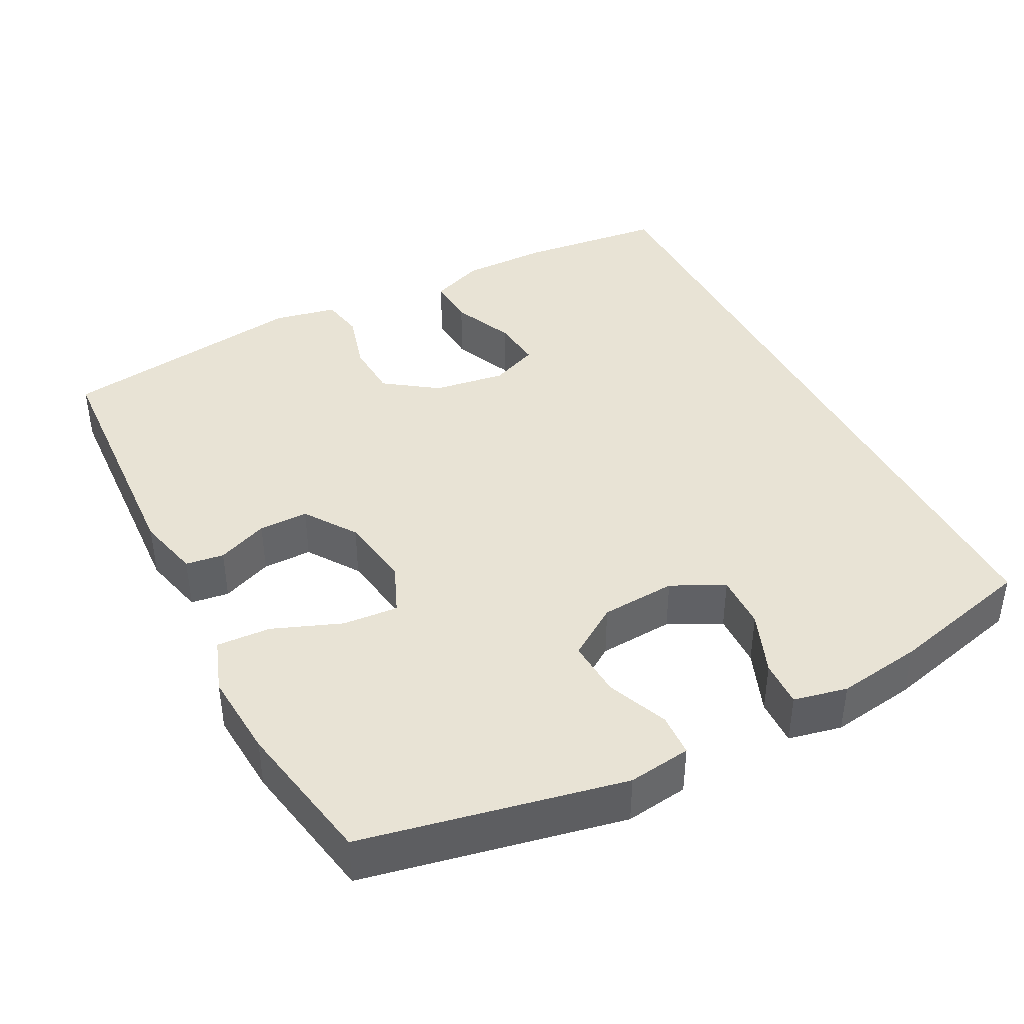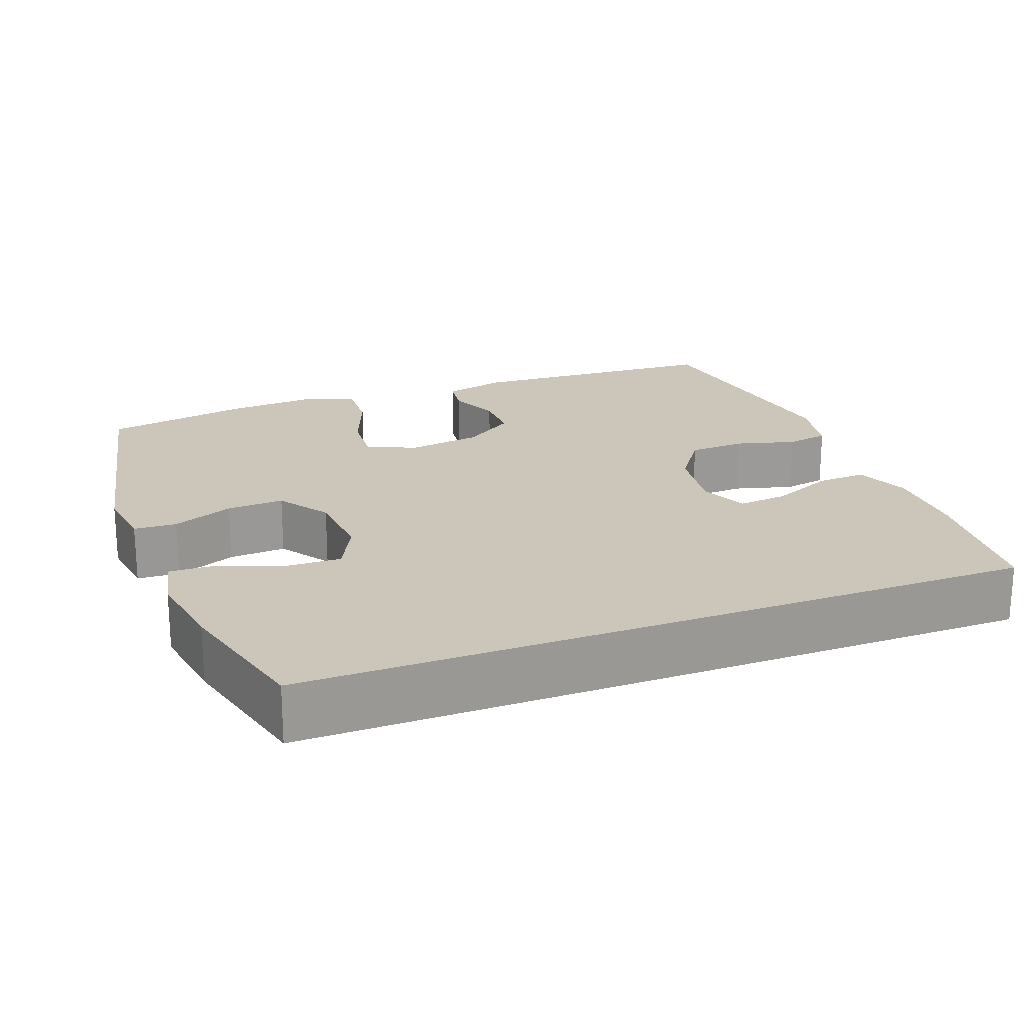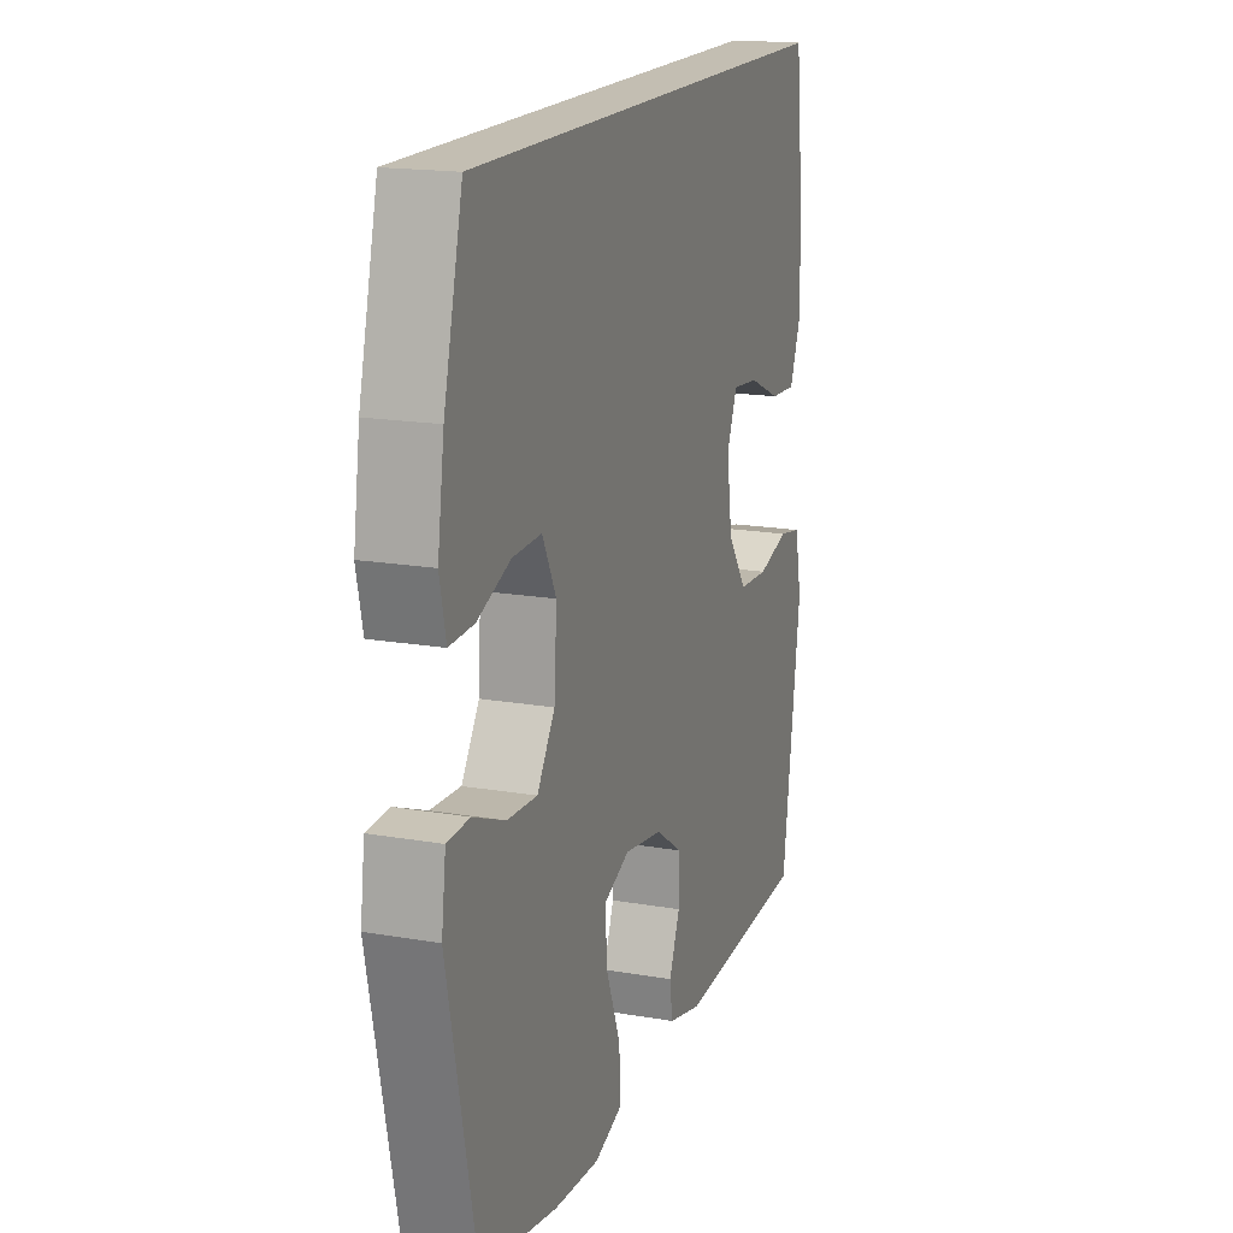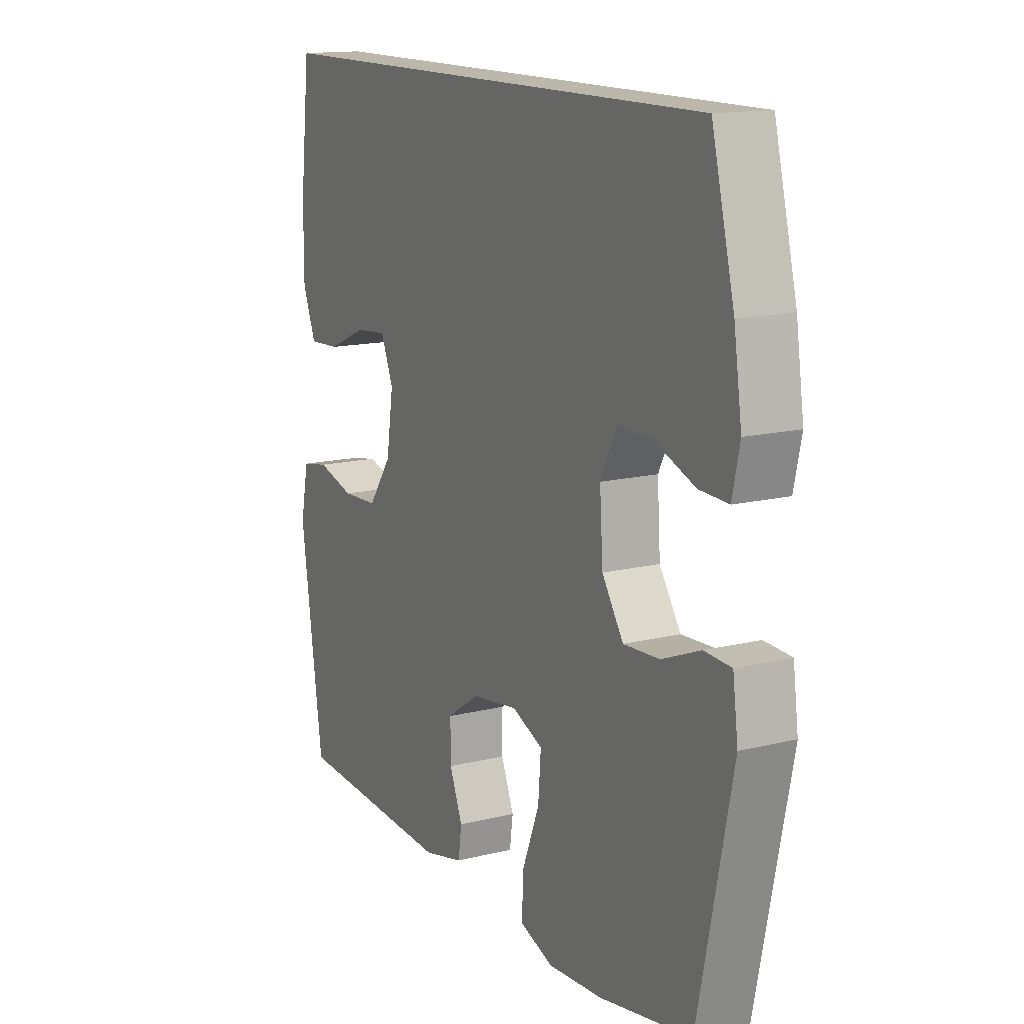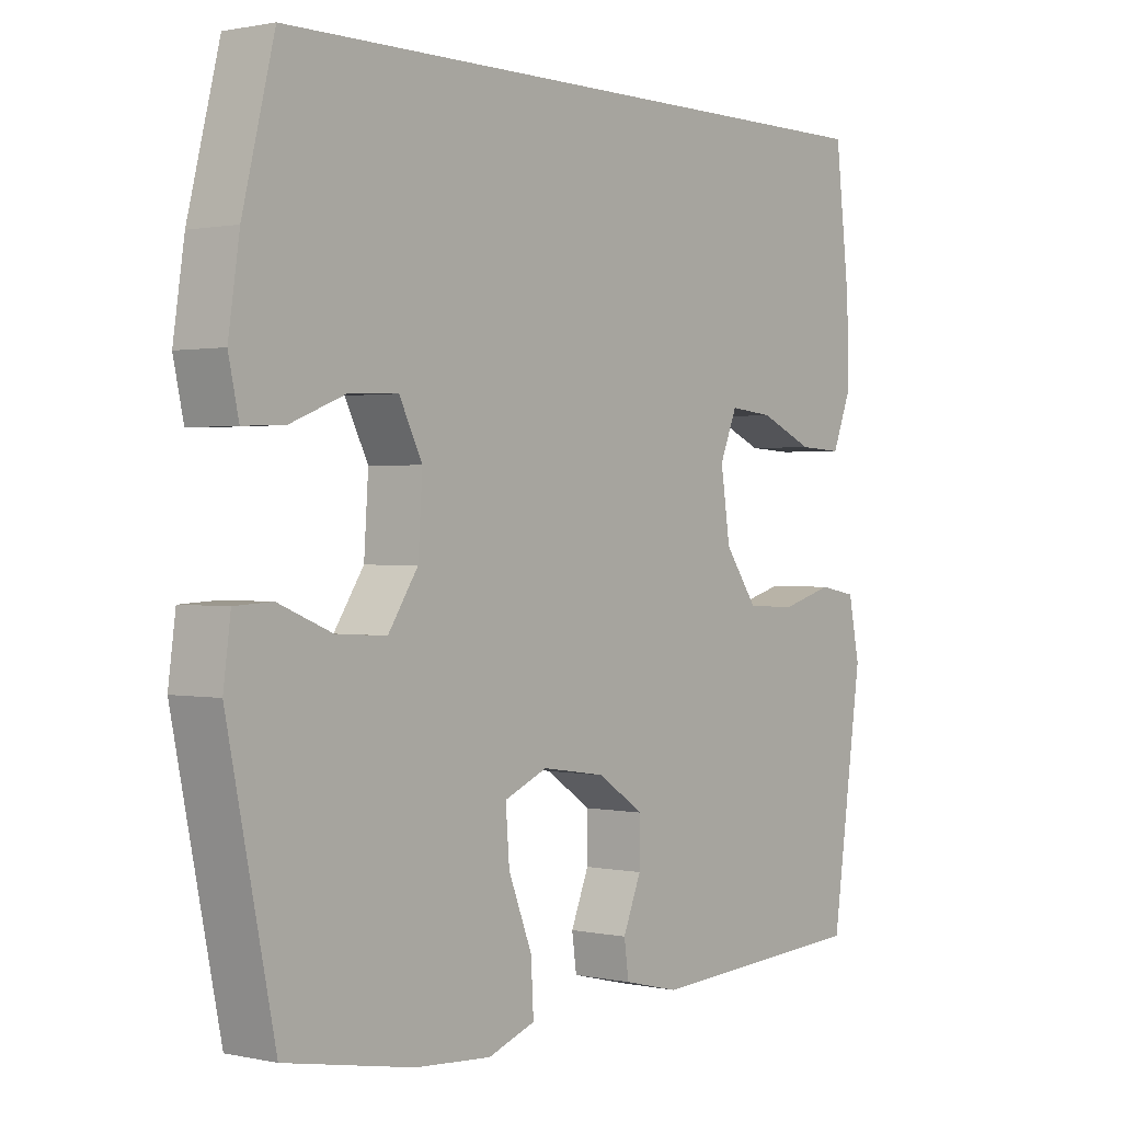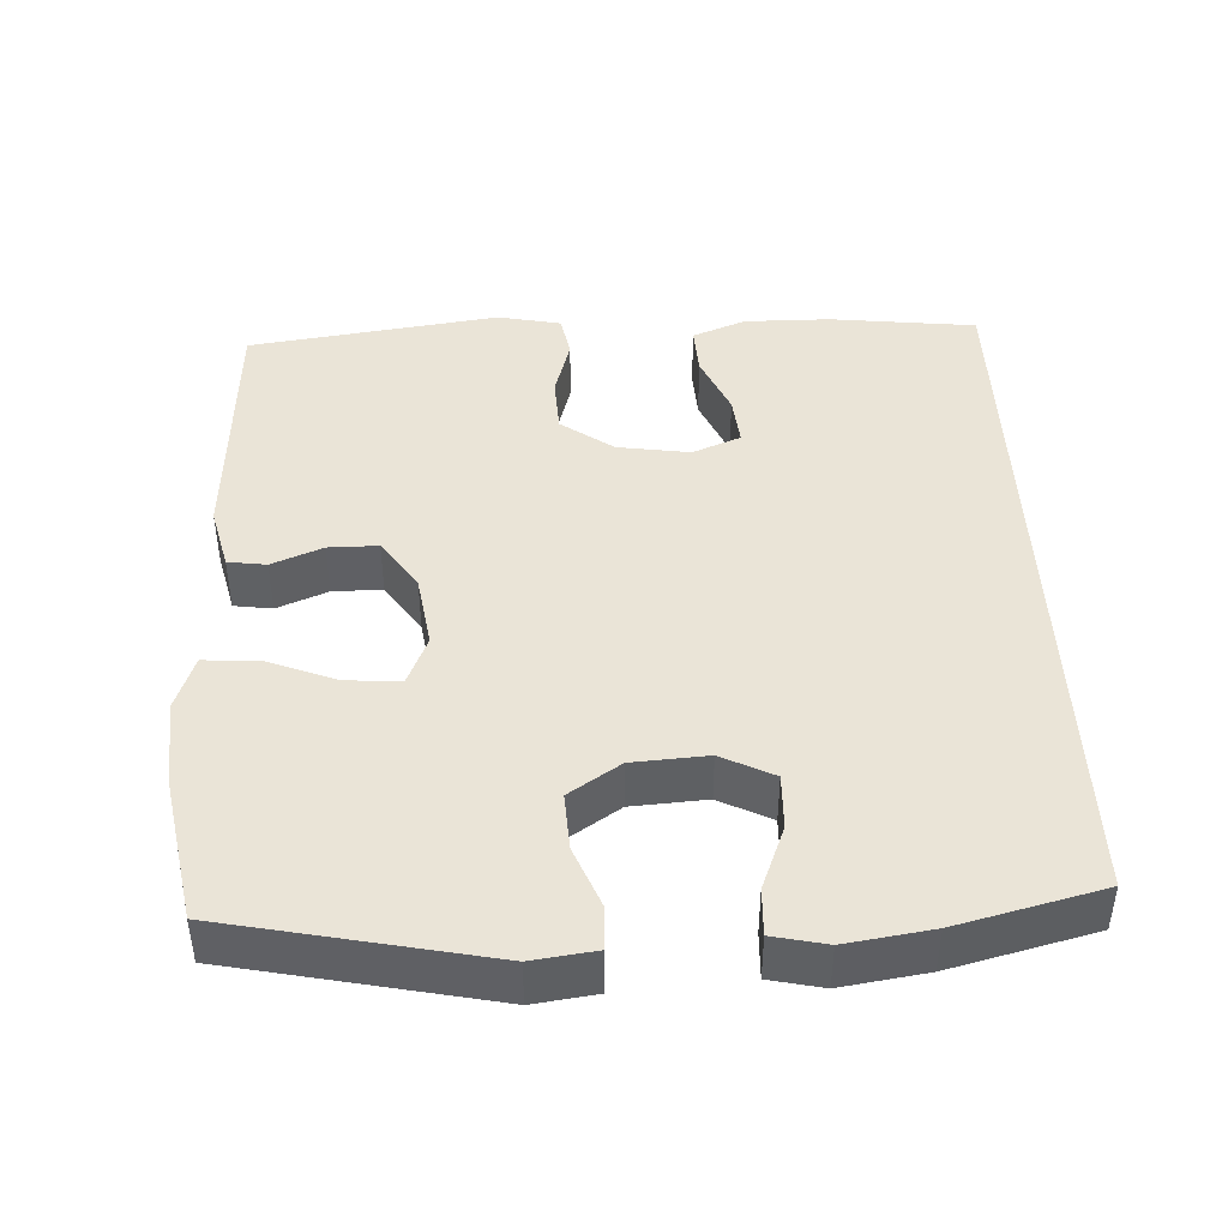
<metadata>
{"format":"obj","ext":"obj","renderer":"f3d","projection":"perspective","resolution":1024,"background":"white","views":[{"elev":41.2,"azim":-117.5,"up":"+Y"},{"elev":20.9,"azim":-21.0,"up":"+Y"},{"elev":17.3,"azim":-70.9,"up":"+Z"},{"elev":14.5,"azim":-118.2,"up":"+Z"},{"elev":0.9,"azim":-51.7,"up":"+Z"},{"elev":43.8,"azim":-92.6,"up":"+Y"}]}
</metadata>
<code>
o path818
v -0.2883 0.0375 -0.5389
v -0.1699 0.0375 -0.547
v -0.09624 0.0375 -0.5205
v -0.1002 0.0375 -0.4464
v -0.1372 0.0375 -0.3524
v -0.1432 0.0375 -0.2761
v -0.07526 0.0375 -0.2472
v 0.02529 0.0375 -0.2624
v 0.09614 0.0375 -0.3103
v 0.09597 0.0375 -0.3783
v 0.06762 0.0375 -0.4482
v 0.07493 0.0375 -0.5006
v 0.162 0.0375 -0.5219
v 0.5128 0.0375 -0.5018
v 0.5612 0.0375 -0.1592
v 0.5434 0.0375 -0.07234
v 0.4844 0.0375 -0.06149
v 0.4027 0.0375 -0.08466
v 0.3248 0.0375 -0.08087
v 0.2738 0.0375 -0.00938
v 0.2589 0.0375 0.0896
v 0.2859 0.0375 0.1557
v 0.3546 0.0375 0.149
v 0.4392 0.0375 0.1122
v 0.5076 0.0375 0.1086
v 0.5365 0.0375 0.1822
v 0.5357 0.0375 0.3003
v 0.5128 0.0375 0.5001
v -0.4889 0.0375 0.5001
v -0.538 0.0375 0.3022
v -0.5553 0.0375 0.1851
v -0.5393 0.0375 0.1116
v -0.4755 0.0375 0.1141
v -0.3886 0.0375 0.1482
v -0.3131 0.0375 0.1505
v -0.2772 0.0375 0.07882
v -0.284 0.0375 -0.02412
v -0.3304 0.0375 -0.09446
v -0.4087 0.0375 -0.0901
v -0.4925 0.0375 -0.05603
v -0.551 0.0375 -0.05902
v -0.5624 0.0375 -0.1452
v -0.4889 0.0375 -0.5018
v -0.2883 -0.0375 -0.5389
v -0.1699 -0.0375 -0.547
v -0.09624 -0.0375 -0.5205
v -0.1002 -0.0375 -0.4464
v -0.1372 -0.0375 -0.3524
v -0.1432 -0.0375 -0.2761
v -0.07526 -0.0375 -0.2472
v 0.02529 -0.0375 -0.2624
v 0.09614 -0.0375 -0.3103
v 0.09597 -0.0375 -0.3783
v 0.06762 -0.0375 -0.4482
v 0.07493 -0.0375 -0.5006
v 0.162 -0.0375 -0.5219
v 0.5128 -0.0375 -0.5018
v 0.5612 -0.0375 -0.1592
v 0.5434 -0.0375 -0.07234
v 0.4844 -0.0375 -0.06149
v 0.4027 -0.0375 -0.08466
v 0.3248 -0.0375 -0.08087
v 0.2738 -0.0375 -0.00938
v 0.2589 -0.0375 0.0896
v 0.2859 -0.0375 0.1557
v 0.3546 -0.0375 0.149
v 0.4392 -0.0375 0.1122
v 0.5076 -0.0375 0.1086
v 0.5365 -0.0375 0.1822
v 0.5357 -0.0375 0.3003
v 0.5128 -0.0375 0.5001
v -0.4889 -0.0375 0.5001
v -0.538 -0.0375 0.3022
v -0.5553 -0.0375 0.1851
v -0.5393 -0.0375 0.1116
v -0.4755 -0.0375 0.1141
v -0.3886 -0.0375 0.1482
v -0.3131 -0.0375 0.1505
v -0.2772 -0.0375 0.07882
v -0.284 -0.0375 -0.02412
v -0.3304 -0.0375 -0.09446
v -0.4087 -0.0375 -0.0901
v -0.4925 -0.0375 -0.05603
v -0.551 -0.0375 -0.05902
v -0.5624 -0.0375 -0.1452
v -0.4889 -0.0375 -0.5018
v -0.551 0.0375 -0.05902
v -0.551 0.0375 -0.05902
v -0.5624 0.0375 -0.1452
v -0.538 0.0375 0.3022
v -0.5553 0.0375 0.1851
v -0.5393 0.0375 0.1116
v -0.5393 0.0375 0.1116
v -0.4925 0.0375 -0.05603
v -0.4755 0.0375 0.1141
v -0.4889 0.0375 0.5001
v -0.4889 0.0375 0.5001
v -0.4889 0.0375 -0.5018
v -0.4889 0.0375 -0.5018
v -0.4087 0.0375 -0.0901
v 0.5128 0.0375 0.5001
v 0.5128 0.0375 0.5001
v -0.3886 0.0375 0.1482
v -0.3304 0.0375 -0.09446
v -0.2883 0.0375 -0.5389
v -0.3131 0.0375 0.1505
v -0.3131 0.0375 0.1505
v -0.284 0.0375 -0.02412
v -0.2772 0.0375 0.07882
v -0.1699 0.0375 -0.547
v -0.1372 0.0375 -0.3524
v -0.1432 0.0375 -0.2761
v -0.1432 0.0375 -0.2761
v -0.09624 0.0375 -0.5205
v -0.09624 0.0375 -0.5205
v -0.07526 0.0375 -0.2472
v -0.1002 0.0375 -0.4464
v 0.02529 0.0375 -0.2624
v 0.2589 0.0375 0.0896
v 0.2859 0.0375 0.1557
v 0.2859 0.0375 0.1557
v 0.09614 0.0375 -0.3103
v 0.09597 0.0375 -0.3783
v 0.06762 0.0375 -0.4482
v 0.07493 0.0375 -0.5006
v 0.07493 0.0375 -0.5006
v 0.162 0.0375 -0.5219
v 0.2738 0.0375 -0.00938
v 0.3248 0.0375 -0.08087
v 0.3546 0.0375 0.149
v 0.4027 0.0375 -0.08466
v 0.4392 0.0375 0.1122
v 0.4844 0.0375 -0.06149
v 0.5076 0.0375 0.1086
v 0.5076 0.0375 0.1086
v 0.5434 0.0375 -0.07234
v 0.5434 0.0375 -0.07234
v 0.5128 0.0375 -0.5018
v 0.5128 0.0375 -0.5018
v 0.5365 0.0375 0.1822
v 0.5357 0.0375 0.3003
v 0.5612 0.0375 -0.1592
v -0.551 -0.0375 -0.05902
v -0.551 -0.0375 -0.05902
v -0.5624 -0.0375 -0.1452
v -0.538 -0.0375 0.3022
v -0.5553 -0.0375 0.1851
v -0.5393 -0.0375 0.1116
v -0.5393 -0.0375 0.1116
v -0.4925 -0.0375 -0.05603
v -0.4755 -0.0375 0.1141
v -0.4889 -0.0375 0.5001
v -0.4889 -0.0375 0.5001
v -0.4889 -0.0375 -0.5018
v -0.4889 -0.0375 -0.5018
v -0.4087 -0.0375 -0.0901
v 0.5128 -0.0375 0.5001
v 0.5128 -0.0375 0.5001
v -0.3886 -0.0375 0.1482
v -0.3304 -0.0375 -0.09446
v -0.2883 -0.0375 -0.5389
v -0.3131 -0.0375 0.1505
v -0.3131 -0.0375 0.1505
v -0.284 -0.0375 -0.02412
v -0.2772 -0.0375 0.07882
v -0.1699 -0.0375 -0.547
v -0.1372 -0.0375 -0.3524
v -0.1432 -0.0375 -0.2761
v -0.1432 -0.0375 -0.2761
v -0.09624 -0.0375 -0.5205
v -0.09624 -0.0375 -0.5205
v -0.07526 -0.0375 -0.2472
v -0.1002 -0.0375 -0.4464
v 0.02529 -0.0375 -0.2624
v 0.2589 -0.0375 0.0896
v 0.2859 -0.0375 0.1557
v 0.2859 -0.0375 0.1557
v 0.09614 -0.0375 -0.3103
v 0.09597 -0.0375 -0.3783
v 0.06762 -0.0375 -0.4482
v 0.07493 -0.0375 -0.5006
v 0.07493 -0.0375 -0.5006
v 0.162 -0.0375 -0.5219
v 0.2738 -0.0375 -0.00938
v 0.3248 -0.0375 -0.08087
v 0.3546 -0.0375 0.149
v 0.4027 -0.0375 -0.08466
v 0.4392 -0.0375 0.1122
v 0.4844 -0.0375 -0.06149
v 0.5076 -0.0375 0.1086
v 0.5076 -0.0375 0.1086
v 0.5434 -0.0375 -0.07234
v 0.5434 -0.0375 -0.07234
v 0.5128 -0.0375 -0.5018
v 0.5128 -0.0375 -0.5018
v 0.5365 -0.0375 0.1822
v 0.5357 -0.0375 0.3003
v 0.5612 -0.0375 -0.1592
f 178 194 185
f 147 159 146
f 174 178 184
f 165 172 175
f 167 166 173
f 154 156 145
f 196 188 190
f 154 160 156
f 161 167 154
f 185 194 187
f 183 180 181
f 172 164 168
f 197 186 196
f 197 176 186
f 152 176 157
f 146 162 152
f 170 173 166
f 159 147 151
f 162 165 176
f 150 145 156
f 154 168 160
f 143 145 150
f 189 198 192
f 164 172 165
f 184 172 174
f 166 167 161
f 176 165 175
f 160 168 164
f 194 179 183
f 175 172 184
f 157 176 197
f 168 154 167
f 151 147 148
f 184 178 185
f 196 186 188
f 187 194 198
f 152 162 176
f 178 179 194
f 183 179 180
f 187 198 189
f 162 146 159
f 88 42 85 144
f 30 31 74 73
f 31 93 149 74
f 40 41 84 83
f 32 33 76 75
f 97 30 73 153
f 42 99 155 85
f 39 40 83 82
f 102 29 72 158
f 33 34 77 76
f 38 39 82 81
f 43 1 44 86
f 34 107 163 77
f 37 38 81 80
f 35 36 79 78
f 1 2 45 44
f 36 37 80 79
f 5 113 169 48
f 2 115 171 45
f 6 7 50 49
f 4 5 48 47
f 3 4 47 46
f 7 8 51 50
f 21 121 177 64
f 8 9 52 51
f 10 11 54 53
f 11 126 182 54
f 12 13 56 55
f 9 10 53 52
f 20 21 64 63
f 19 20 63 62
f 22 23 66 65
f 18 19 62 61
f 23 24 67 66
f 17 18 61 60
f 24 135 191 67
f 137 17 60 193
f 13 139 195 56
f 25 26 69 68
f 27 28 71 70
f 26 27 70 69
f 15 16 59 58
f 14 15 58 57
f 122 129 138
f 91 90 103
f 118 128 122
f 109 119 116
f 111 117 110
f 98 89 100
f 140 134 132
f 98 100 104
f 105 98 111
f 129 131 138
f 127 125 124
f 116 112 108
f 141 140 130
f 141 130 120
f 96 101 120
f 90 96 106
f 114 110 117
f 103 95 91
f 106 120 109
f 94 100 89
f 98 104 112
f 87 94 89
f 133 136 142
f 108 109 116
f 128 118 116
f 110 105 111
f 120 119 109
f 104 108 112
f 138 127 123
f 119 128 116
f 101 141 120
f 112 111 98
f 95 92 91
f 128 129 122
f 140 132 130
f 131 142 138
f 96 120 106
f 122 138 123
f 127 124 123
f 131 133 142
f 106 103 90

</code>
